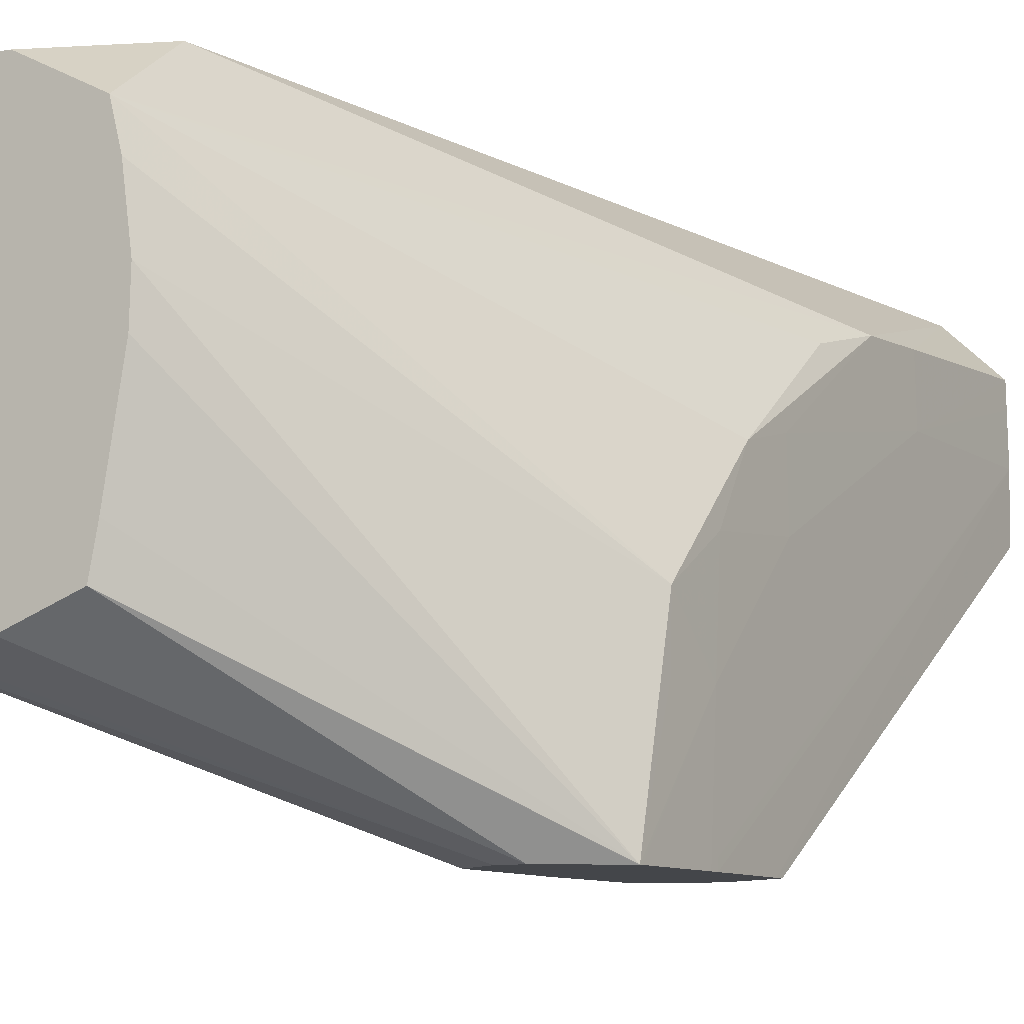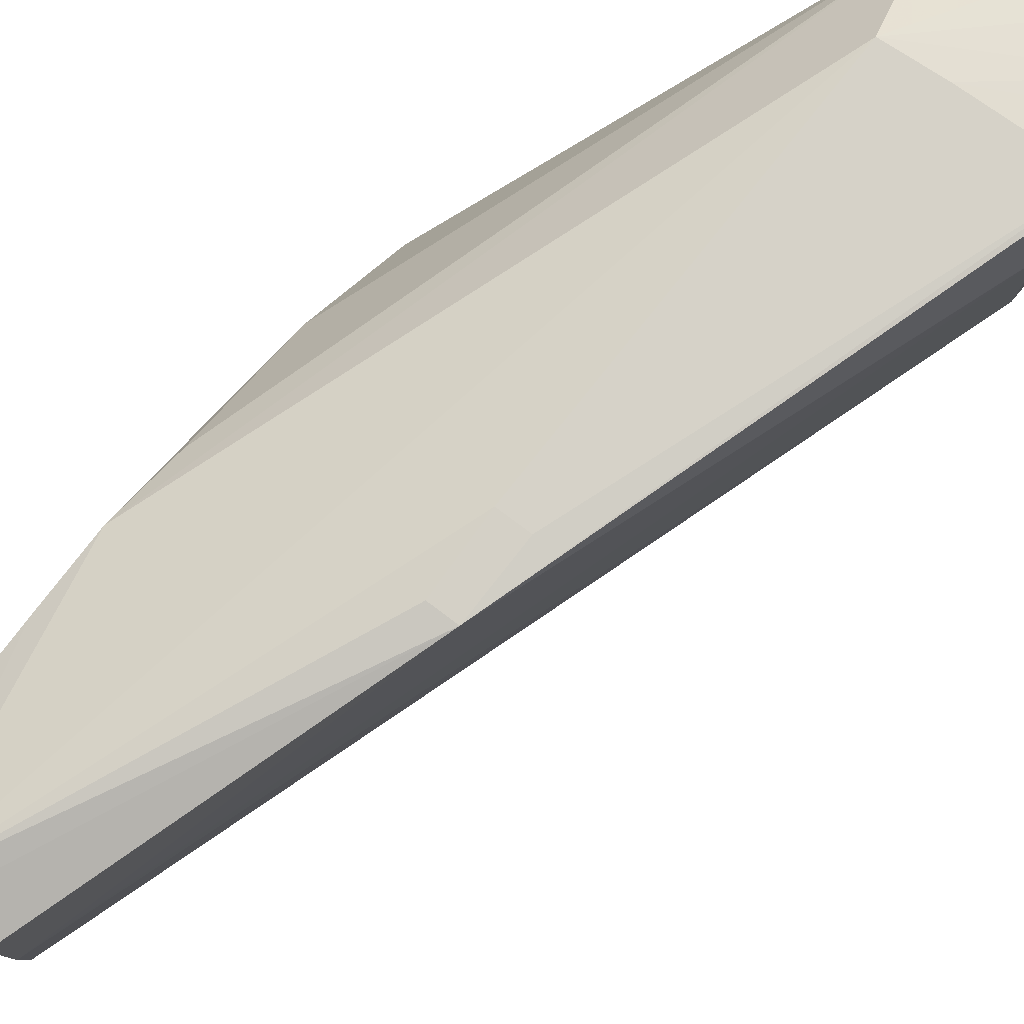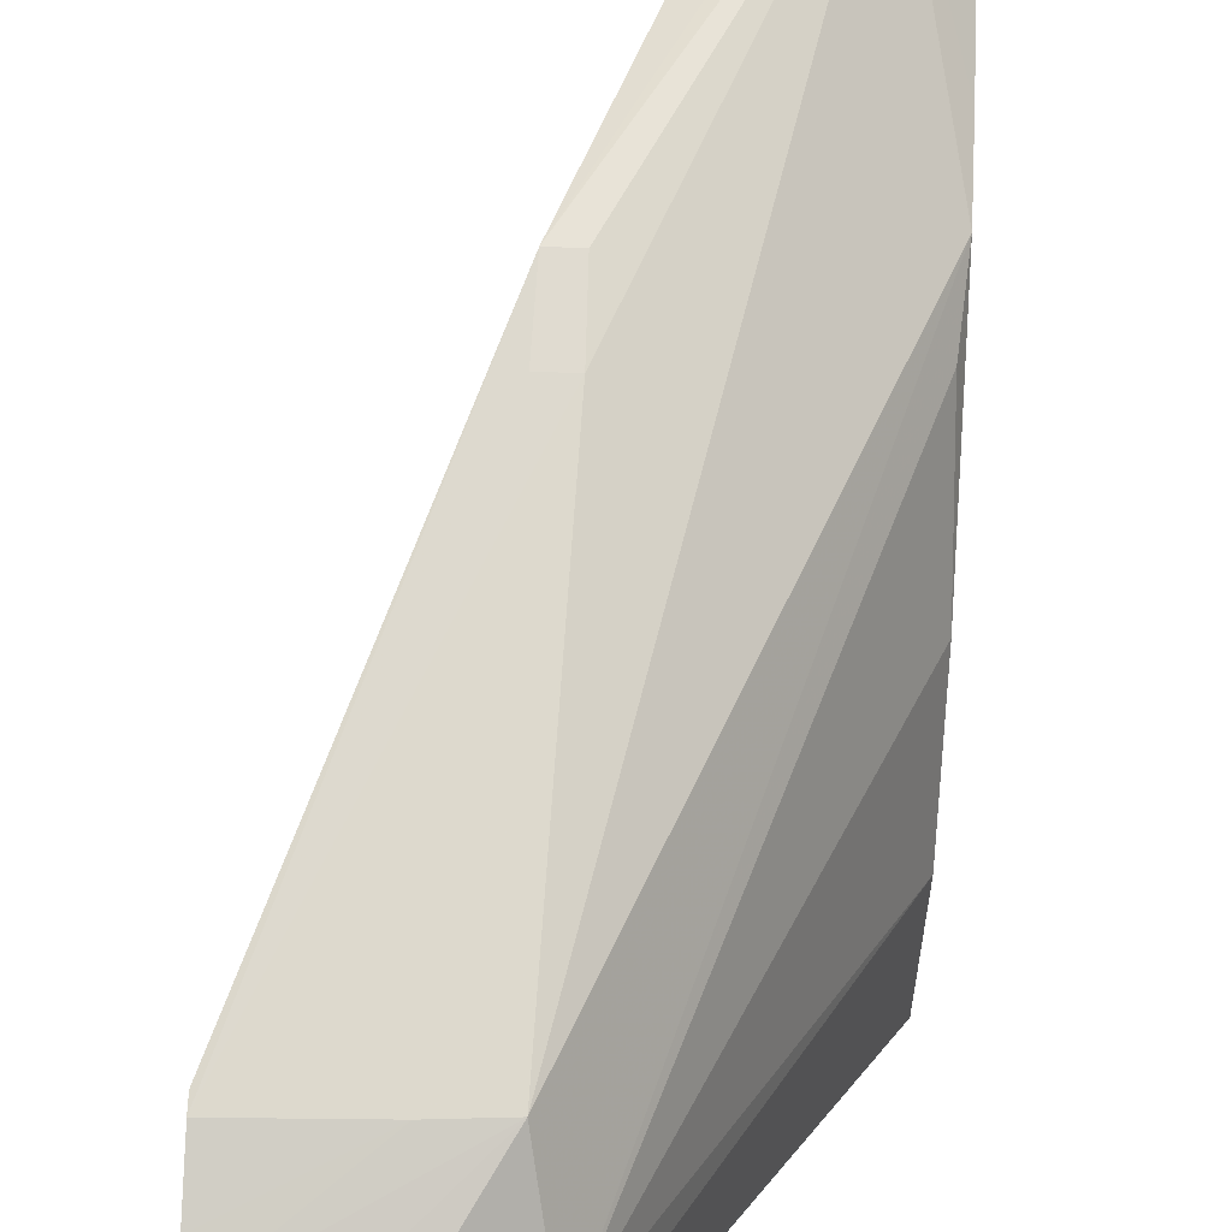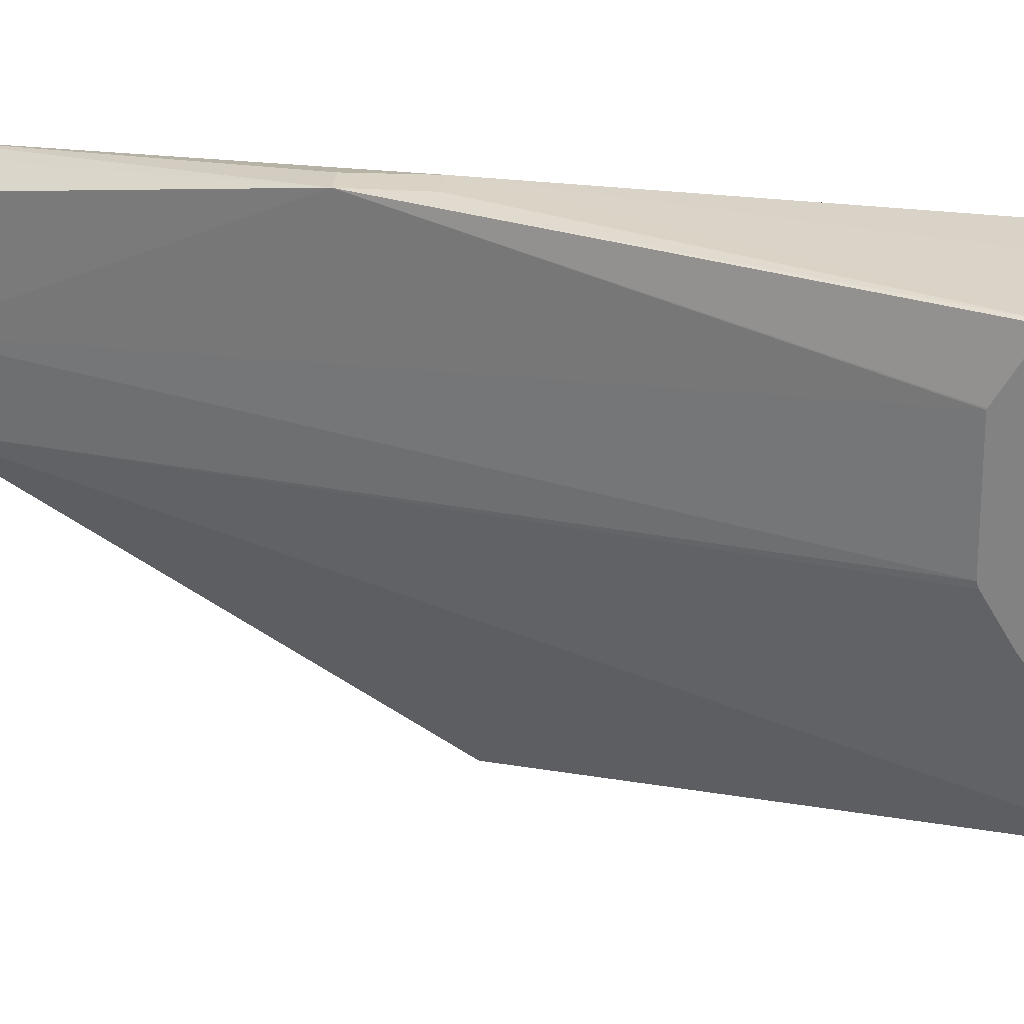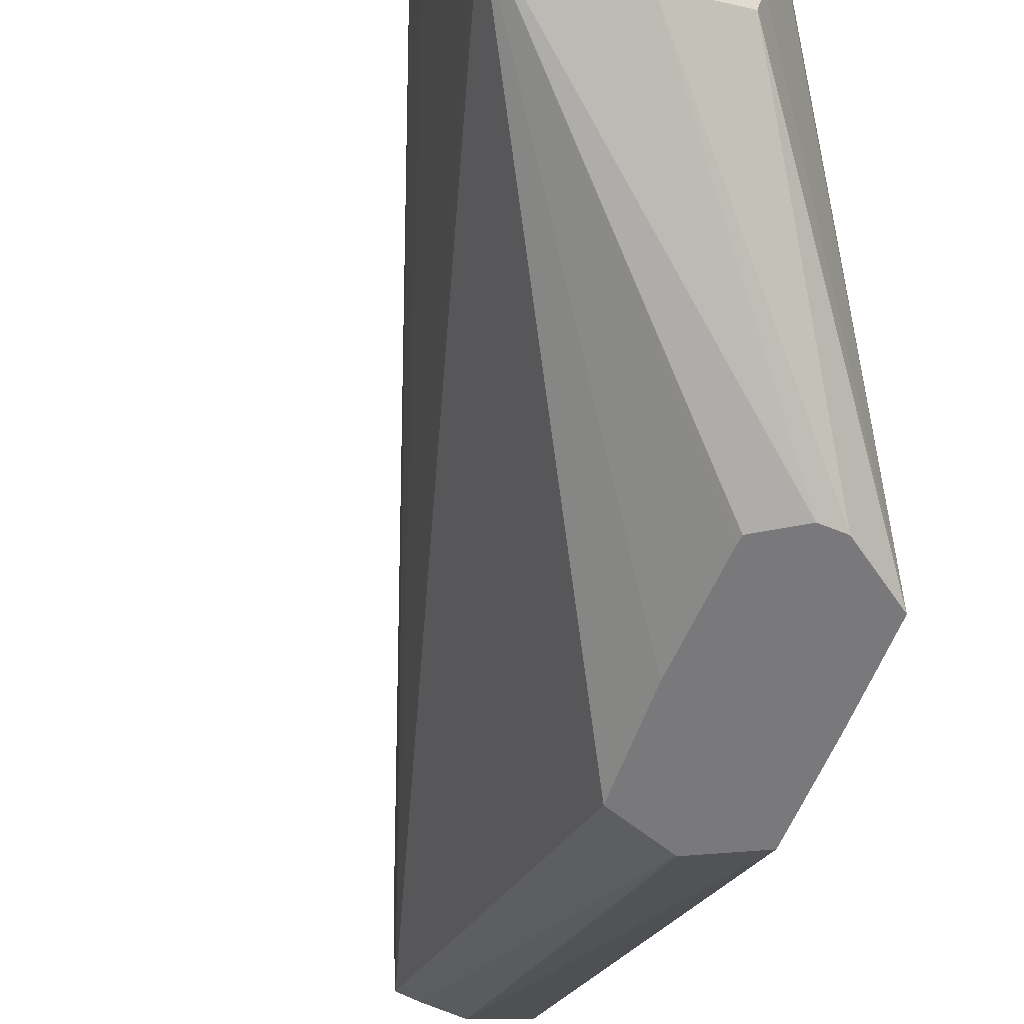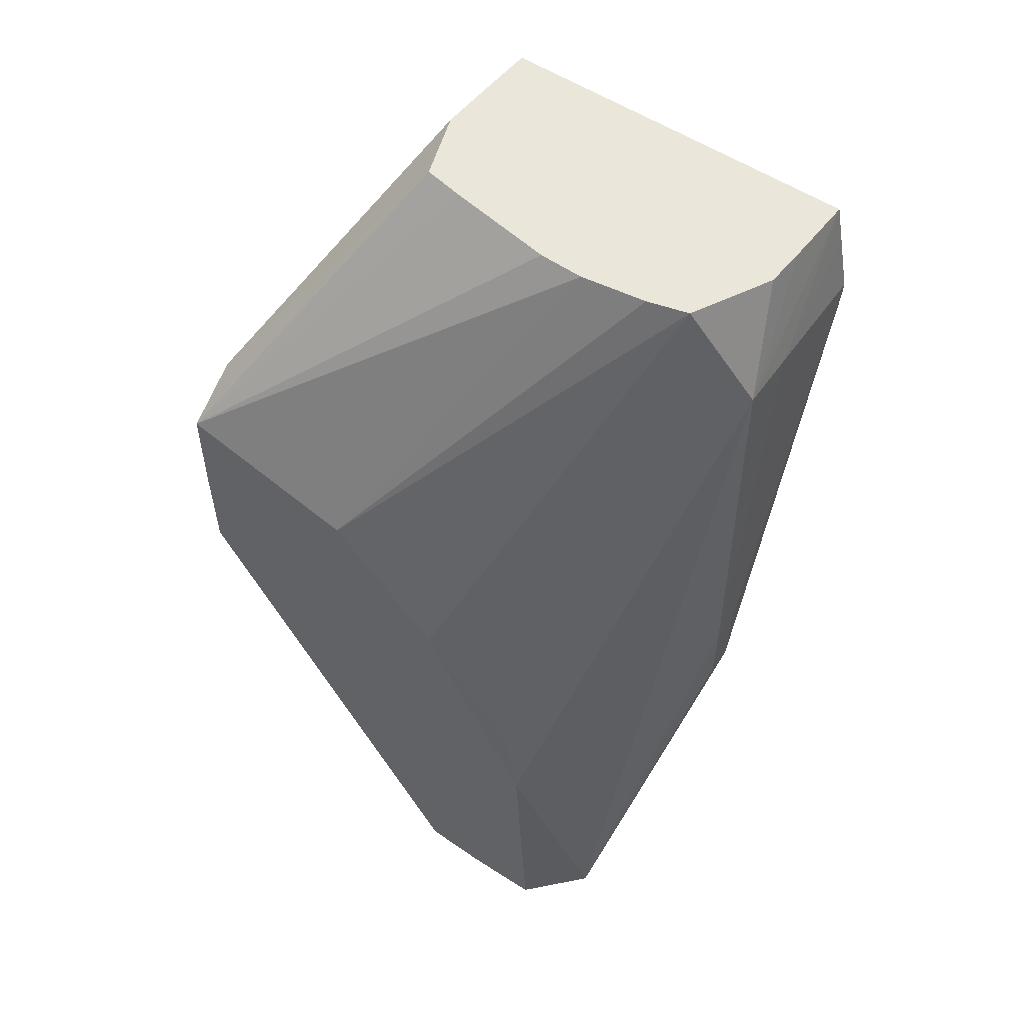
<metadata>
{"format":"obj","ext":"obj","renderer":"f3d","projection":"perspective","resolution":1024,"background":"white","views":[{"elev":-9.7,"azim":31.0,"up":"+Y"},{"elev":79.6,"azim":-143.3,"up":"+Y"},{"elev":70.6,"azim":2.3,"up":"+Y"},{"elev":28.5,"azim":-84.2,"up":"+Y"},{"elev":-57.9,"azim":-21.4,"up":"+Y"},{"elev":54.9,"azim":125.0,"up":"+Z"}]}
</metadata>
<code>
v -0.2278 -0.04104 0.0237
v -0.2277 -0.04104 0.0237
v -0.2311 -0.04104 0.02487
v -0.2311 -0.0263 0.001693
v -0.2299 -0.02652 0.001693
v -0.2277 -0.02674 0.001693
v -0.2245 -0.04104 0.0253
v -0.2313 -0.04104 0.03062
v -0.2463 -0.03347 0.05178
v -0.2313 -0.02182 0.001693
v -0.2463 -0.03287 0.05133
v -0.2463 -0.02518 0.04584
v -0.2463 -0.02267 0.04433
v -0.2463 -0.02236 0.04423
v -0.2245 -0.02538 0.001693
v -0.2245 -0.04104 0.0258
v -0.2311 -0.04104 0.0367
v -0.245 -0.03356 0.05178
v -0.2463 -0.01348 0.05178
v -0.2311 -0.04104 0.03724
v -0.229 -0.04104 0.0386
v -0.2379 -0.01195 0.02035
v -0.2312 -0.0157 0.001693
v -0.2463 -0.01566 0.04408
v -0.2245 -0.02316 0.001693
v -0.2244 -0.02182 0.001693
v -0.2245 -0.04104 0.03062
v -0.2402 -0.03382 0.05178
v -0.2424 -0.01366 0.05178
v -0.237 -0.01246 0.04629
v -0.2402 -0.01241 0.0465
v -0.2463 -0.01305 0.04981
v -0.2277 -0.04104 0.03856
v -0.238 -0.0119 0.02439
v -0.2364 -0.01195 0.02035
v -0.2276 -0.01486 0.001693
v -0.2286 -0.0151 0.001693
v -0.2463 -0.01559 0.0441
v -0.2463 -0.0124 0.0459
v -0.2463 -0.01237 0.04669
v -0.2245 -0.01911 0.001693
v -0.2244 -0.02182 0.01193
v -0.2244 -0.02805 0.01816
v -0.2245 -0.04052 0.03062
v -0.2245 -0.04104 0.03114
v -0.2363 -0.03247 0.05178
v -0.2402 -0.0138 0.05178
v -0.2359 -0.01605 0.05178
v -0.2245 -0.01856 0.01622
v -0.2364 -0.0119 0.02439
v -0.2246 -0.04104 0.03637
v -0.2245 -0.01831 0.01193
v -0.2245 -0.01773 0.001693
v -0.2245 -0.024 0.02439
v -0.2244 -0.02805 0.02439
v -0.2245 -0.03428 0.03062
v -0.2245 -0.04104 0.03615
v -0.2359 -0.03025 0.05178
v -0.2245 -0.04104 0.03633
v -0.2353 -0.01825 0.05178
v -0.2245 -0.03105 0.03381
v -0.2245 -0.02482 0.02764
v -0.2249 -0.01966 0.02037
v -0.2245 -0.02861 0.03008
v -0.2245 -0.03428 0.03394
v -0.2349 -0.02429 0.05178
v -0.2348 -0.02182 0.05178
f 1 2 7
f 1 7 16
f 1 16 27
f 1 27 45
f 1 45 57
f 1 57 59
f 1 59 51
f 1 51 33
f 1 33 21
f 1 21 20
f 1 20 17
f 1 17 8
f 1 8 3
f 1 3 4
f 1 4 5
f 1 5 6
f 1 6 2
f 2 6 7
f 3 8 9
f 3 9 4
f 4 10 23
f 4 23 37
f 4 37 36
f 4 36 53
f 4 53 41
f 4 41 26
f 4 26 25
f 4 25 15
f 4 15 6
f 4 6 5
f 4 9 11
f 4 11 12
f 4 12 13
f 4 13 14
f 4 14 10
f 6 15 7
f 7 15 16
f 8 17 9
f 9 18 28
f 9 28 46
f 9 46 58
f 9 58 66
f 9 66 67
f 9 67 60
f 9 60 48
f 9 48 47
f 9 47 29
f 9 29 19
f 9 19 32
f 9 32 40
f 9 40 39
f 9 39 38
f 9 38 24
f 9 24 14
f 9 14 13
f 9 13 12
f 9 12 11
f 9 17 20
f 9 20 21
f 9 21 18
f 10 22 23
f 10 14 24
f 10 24 22
f 15 25 16
f 16 25 26
f 16 26 27
f 18 21 28
f 19 29 30
f 19 30 31
f 19 31 32
f 21 33 28
f 22 34 50
f 22 50 35
f 22 35 36
f 22 36 37
f 22 37 23
f 22 24 38
f 22 38 39
f 22 39 40
f 22 40 34
f 26 41 42
f 26 42 55
f 26 55 43
f 26 43 44
f 26 44 27
f 27 44 45
f 28 33 46
f 29 47 30
f 30 47 48
f 30 48 49
f 30 49 36
f 30 36 50
f 30 50 31
f 31 40 32
f 31 50 40
f 33 51 46
f 34 40 50
f 35 50 36
f 36 49 52
f 36 52 53
f 41 53 42
f 42 53 52
f 42 52 49
f 42 49 54
f 42 54 55
f 43 55 44
f 44 56 45
f 44 55 56
f 45 56 57
f 46 51 59
f 46 59 58
f 48 60 61
f 48 61 62
f 48 62 63
f 48 63 49
f 49 63 62
f 49 62 54
f 54 62 55
f 55 62 64
f 55 64 56
f 56 61 65
f 56 65 59
f 56 59 57
f 56 64 61
f 58 59 66
f 59 65 61
f 59 61 67
f 59 67 66
f 60 67 61
f 61 64 62

</code>
